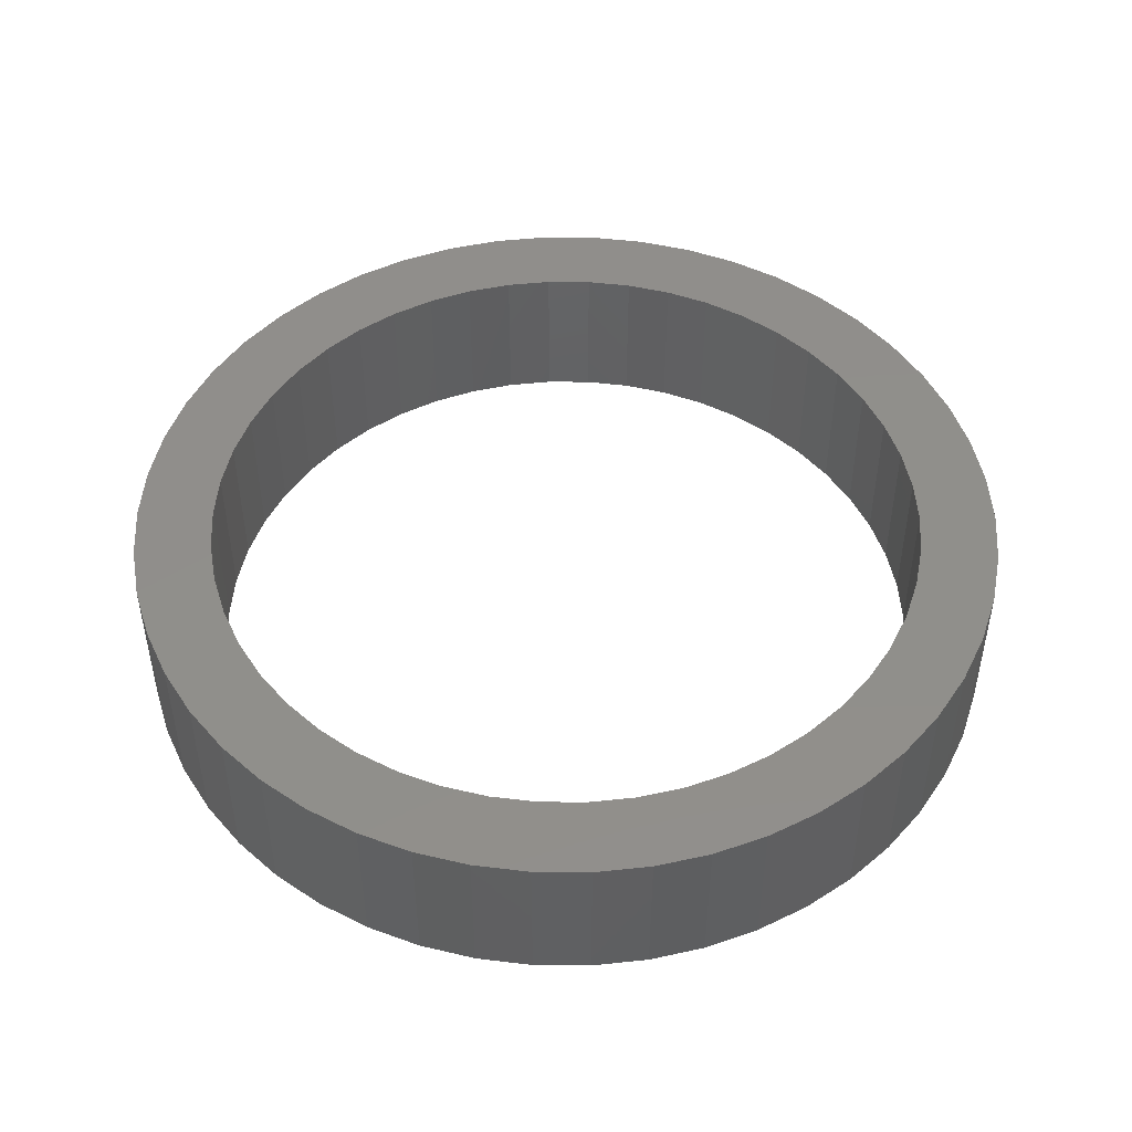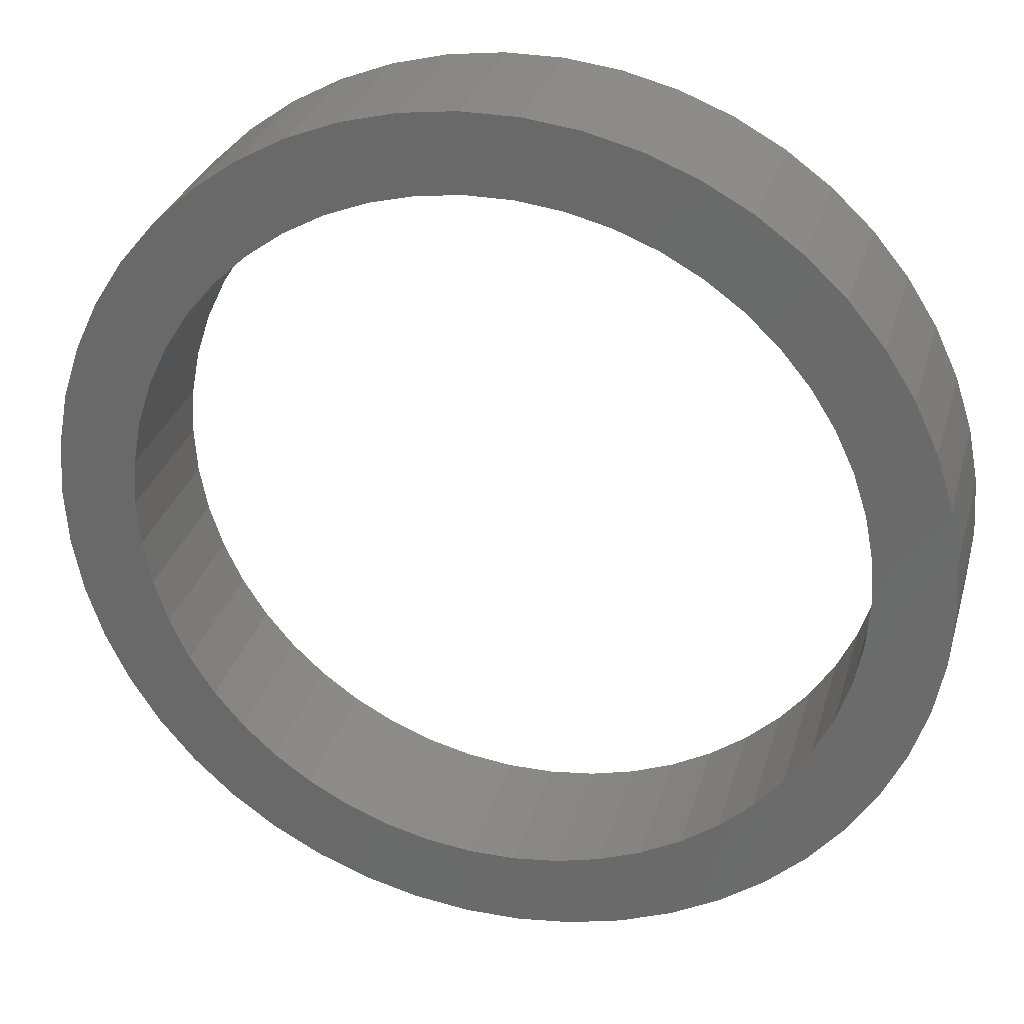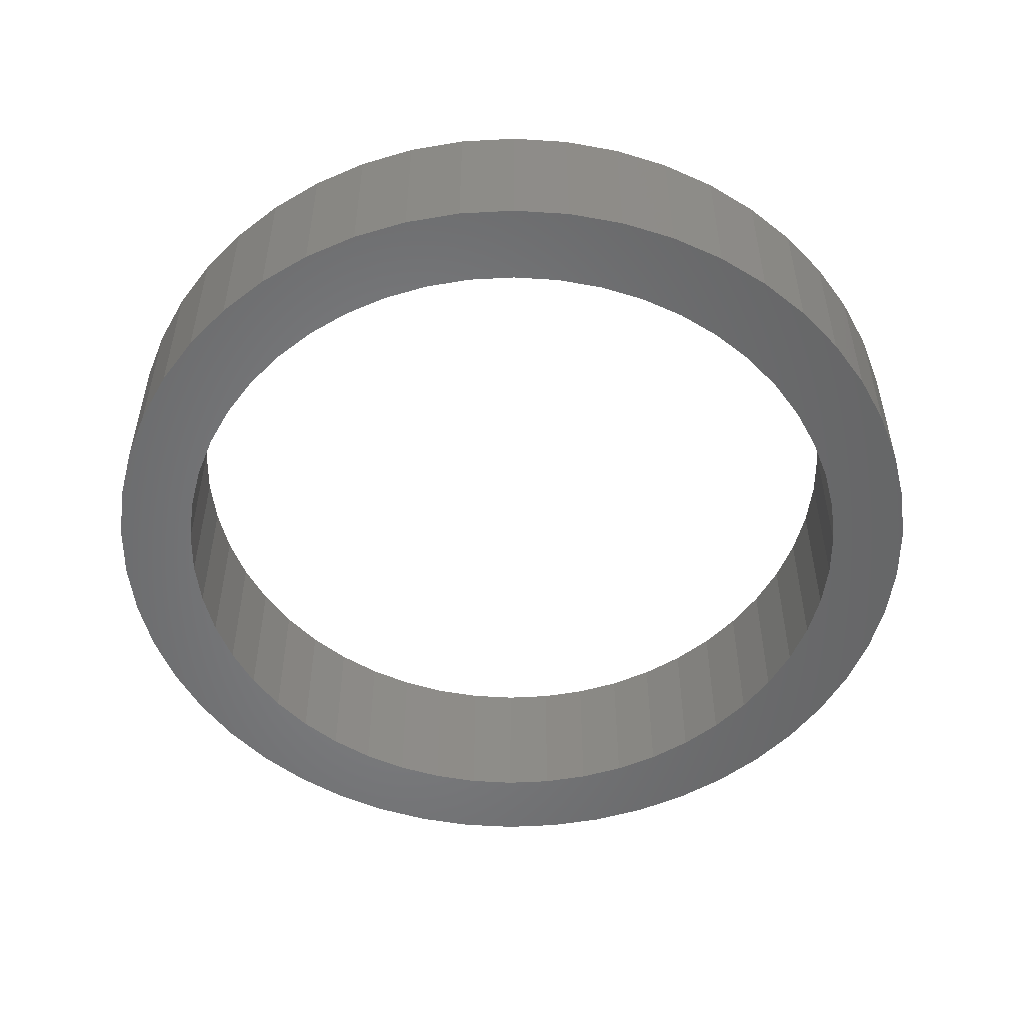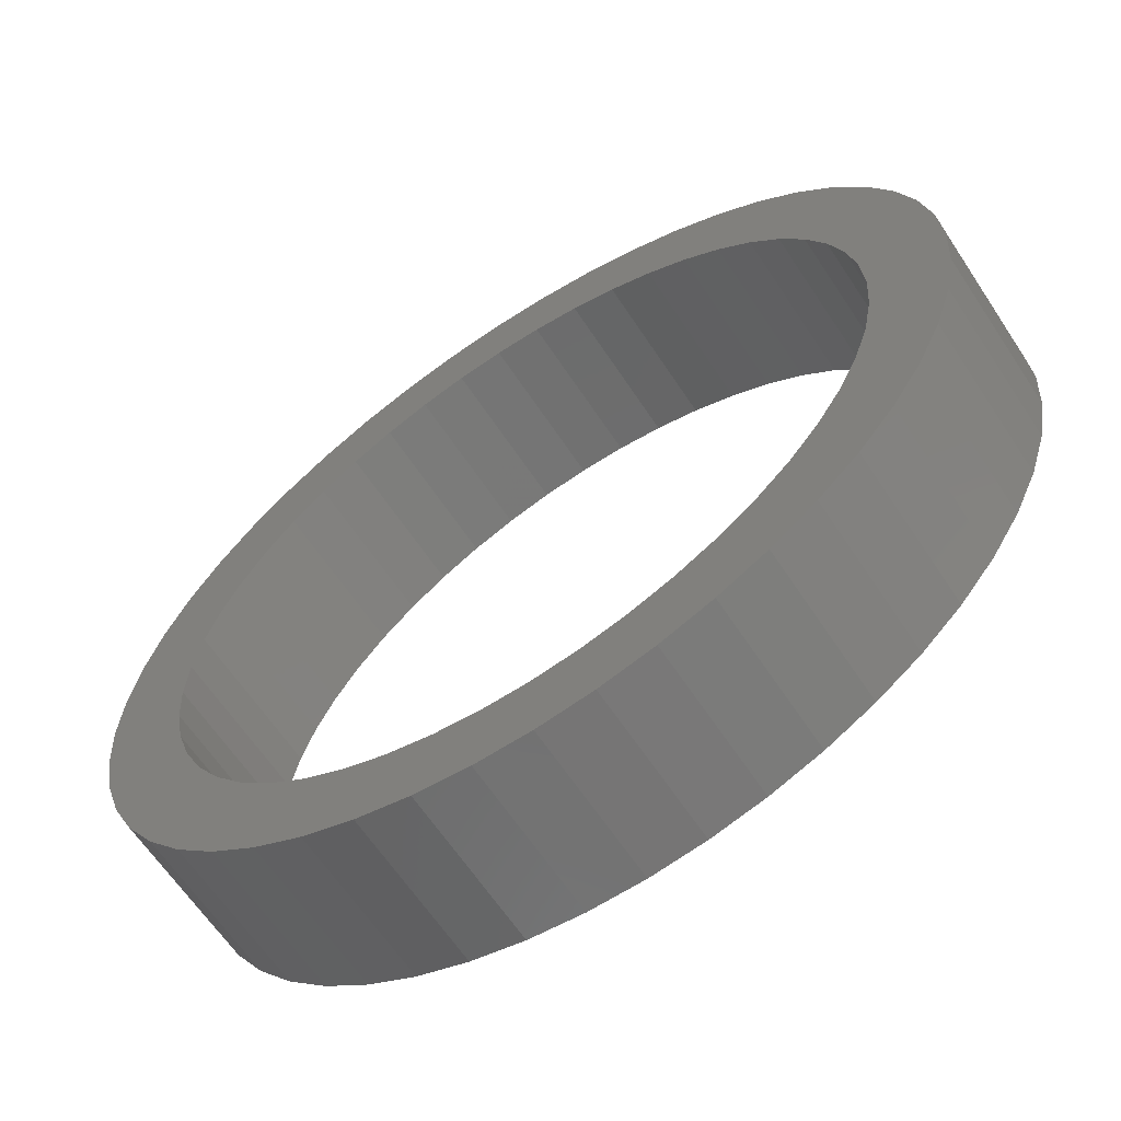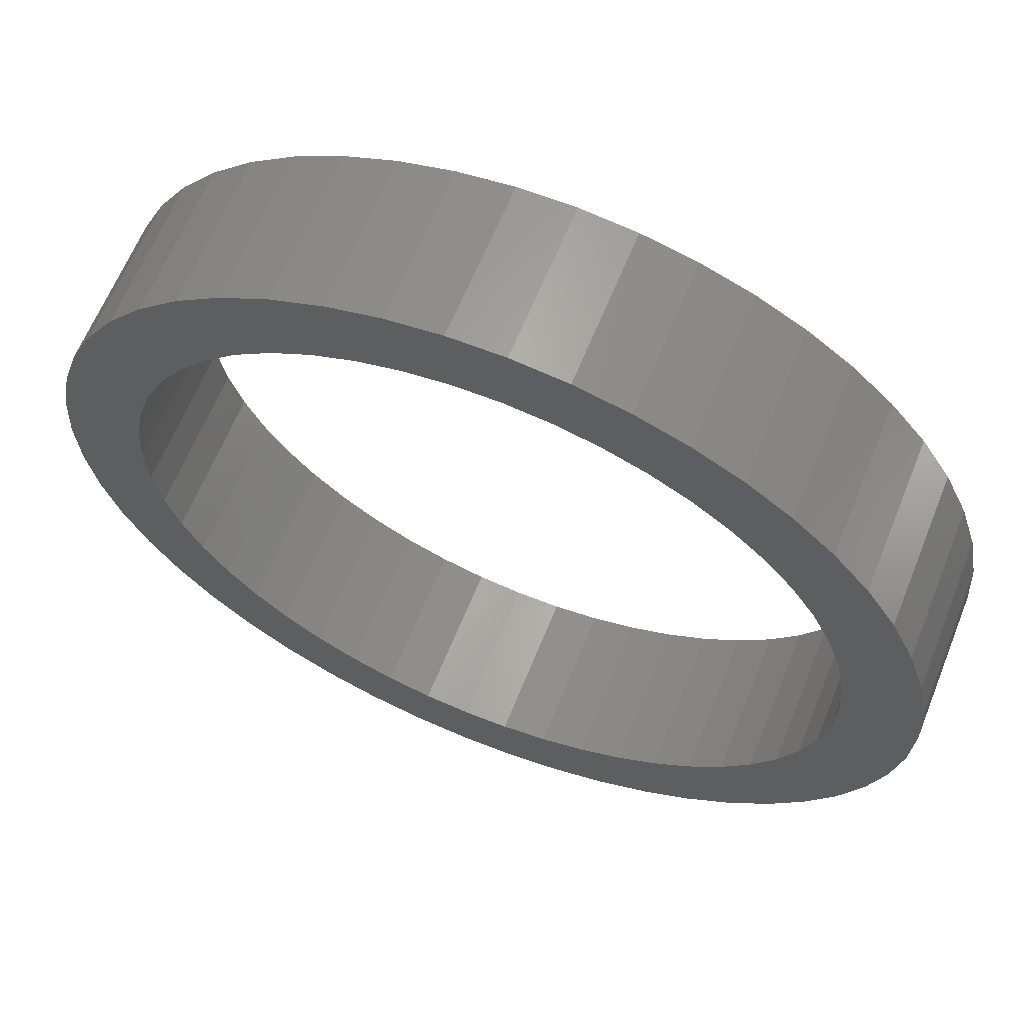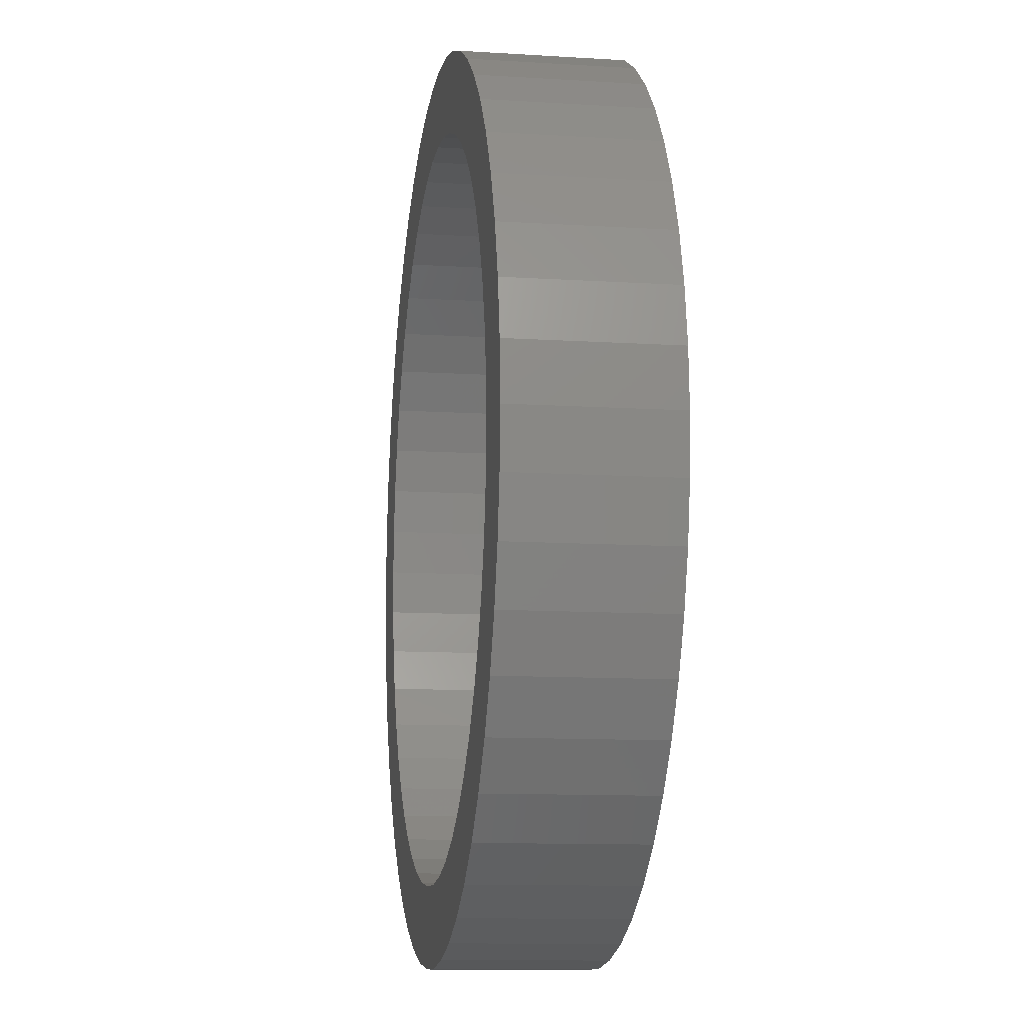
<metadata>
{"format":"stl","ext":"stl","renderer":"f3d","projection":"perspective","resolution":1024,"background":"white","views":[{"elev":48.1,"azim":-42.7,"up":"+Z"},{"elev":30.0,"azim":15.0,"up":"+Y"},{"elev":-52.6,"azim":-97.5,"up":"+Z"},{"elev":-63.5,"azim":-146.6,"up":"+Y"},{"elev":63.3,"azim":-158.1,"up":"+Y"},{"elev":-11.2,"azim":81.2,"up":"+Y"}]}
</metadata>
<code>
# stl→obj: 200 verts, 400 faces
v 8.5 0 1.5
v 8.433 1.065 -1.5
v 8.433 1.065 1.5
v 8.5 0 -1.5
v -8.5 0 -1.5
v -8.433 1.065 1.5
v -8.433 1.065 -1.5
v -8.5 0 1.5
v 0.5337 8.483 -1.5
v -0.5337 8.483 1.5
v 0.5337 8.483 1.5
v -0.5337 8.483 -1.5
v -0.5337 -8.483 -1.5
v 0.5337 -8.483 1.5
v -0.5337 -8.483 1.5
v 0.5337 -8.483 -1.5
v 6.196 5.819 -1.5
v 5.418 6.549 1.5
v 6.196 5.819 1.5
v 5.418 6.549 -1.5
v -5.418 6.549 -1.5
v -6.196 5.819 1.5
v -5.418 6.549 1.5
v -6.196 5.819 -1.5
v -2.627 8.084 -1.5
v -3.619 7.691 1.5
v -2.627 8.084 1.5
v -3.619 7.691 -1.5
v 7.903 3.129 1.5
v 7.449 4.095 -1.5
v 7.449 4.095 1.5
v 7.903 3.129 -1.5
v 3.619 7.691 -1.5
v 2.627 8.084 1.5
v 3.619 7.691 1.5
v 2.627 8.084 -1.5
v 1.593 8.349 1.5
v 1.593 8.349 -1.5
v 4.555 7.177 -1.5
v 4.555 7.177 1.5
v -7.903 3.129 -1.5
v -7.449 4.095 1.5
v -7.449 4.095 -1.5
v -7.903 3.129 1.5
v 7 0 1.5
v 6.945 0.8773 1.5
v 8.233 2.114 1.5
v 8.433 -1.065 1.5
v 6.78 1.741 1.5
v 6.945 -0.8773 1.5
v 6.508 2.577 1.5
v 8.233 -2.114 1.5
v 6.78 -1.741 1.5
v 6.134 3.372 1.5
v 6.877 4.996 1.5
v 5.663 4.114 1.5
v 5.103 4.792 1.5
v 4.462 5.394 1.5
v 3.751 5.91 1.5
v 2.98 6.334 1.5
v 2.163 6.657 1.5
v 1.312 6.876 1.5
v 0.4395 6.986 1.5
v -0.4395 6.986 1.5
v -1.312 6.876 1.5
v -1.593 8.349 1.5
v -2.163 6.657 1.5
v -2.98 6.334 1.5
v -3.751 5.91 1.5
v -4.555 7.177 1.5
v -4.462 5.394 1.5
v -5.103 4.792 1.5
v -5.663 4.114 1.5
v -6.877 4.996 1.5
v -6.134 3.372 1.5
v -6.508 2.577 1.5
v -6.78 1.741 1.5
v -8.233 2.114 1.5
v 7.903 -3.129 1.5
v 6.508 -2.577 1.5
v 7.449 -4.095 1.5
v 6.134 -3.372 1.5
v 6.877 -4.996 1.5
v 5.663 -4.114 1.5
v 6.196 -5.819 1.5
v 5.103 -4.792 1.5
v 5.418 -6.549 1.5
v 4.462 -5.394 1.5
v 4.555 -7.177 1.5
v 3.751 -5.91 1.5
v 3.619 -7.691 1.5
v 2.98 -6.334 1.5
v 2.627 -8.084 1.5
v 2.163 -6.657 1.5
v 1.593 -8.349 1.5
v 1.312 -6.876 1.5
v 0.4395 -6.986 1.5
v -0.4395 -6.986 1.5
v -1.312 -6.876 1.5
v -1.593 -8.349 1.5
v -2.163 -6.657 1.5
v -2.627 -8.084 1.5
v -2.98 -6.334 1.5
v -3.619 -7.691 1.5
v -3.751 -5.91 1.5
v -4.555 -7.177 1.5
v -4.462 -5.394 1.5
v -5.418 -6.549 1.5
v -5.103 -4.792 1.5
v -6.196 -5.819 1.5
v -5.663 -4.114 1.5
v -6.877 -4.996 1.5
v -6.134 -3.372 1.5
v -7.449 -4.095 1.5
v -6.508 -2.577 1.5
v -7.903 -3.129 1.5
v -6.78 -1.741 1.5
v -8.233 -2.114 1.5
v -6.945 -0.8773 1.5
v -8.433 -1.065 1.5
v -7 0 1.5
v -6.945 0.8773 1.5
v -1.593 8.349 -1.5
v 7 0 -1.5
v 8.433 -1.065 -1.5
v 6.945 -0.8773 -1.5
v 8.233 -2.114 -1.5
v 6.78 -1.741 -1.5
v 7.903 -3.129 -1.5
v 6.945 0.8773 -1.5
v 6.508 -2.577 -1.5
v 7.449 -4.095 -1.5
v 8.233 2.114 -1.5
v 6.78 1.741 -1.5
v 6.134 -3.372 -1.5
v 6.877 -4.996 -1.5
v 5.663 -4.114 -1.5
v 6.196 -5.819 -1.5
v 5.103 -4.792 -1.5
v 5.418 -6.549 -1.5
v 4.462 -5.394 -1.5
v 4.555 -7.177 -1.5
v 3.751 -5.91 -1.5
v 3.619 -7.691 -1.5
v 2.98 -6.334 -1.5
v 2.627 -8.084 -1.5
v 2.163 -6.657 -1.5
v 1.593 -8.349 -1.5
v 1.312 -6.876 -1.5
v 0.4395 -6.986 -1.5
v -0.4395 -6.986 -1.5
v -1.312 -6.876 -1.5
v -1.593 -8.349 -1.5
v -2.163 -6.657 -1.5
v -2.627 -8.084 -1.5
v -2.98 -6.334 -1.5
v -3.619 -7.691 -1.5
v -3.751 -5.91 -1.5
v -4.555 -7.177 -1.5
v -4.462 -5.394 -1.5
v -5.418 -6.549 -1.5
v -5.103 -4.792 -1.5
v -6.196 -5.819 -1.5
v -5.663 -4.114 -1.5
v -6.877 -4.996 -1.5
v -6.134 -3.372 -1.5
v -7.449 -4.095 -1.5
v -6.508 -2.577 -1.5
v -7.903 -3.129 -1.5
v -6.78 -1.741 -1.5
v -8.233 -2.114 -1.5
v 6.508 2.577 -1.5
v 6.134 3.372 -1.5
v 6.877 4.996 -1.5
v 5.663 4.114 -1.5
v 5.103 4.792 -1.5
v 4.462 5.394 -1.5
v 3.751 5.91 -1.5
v 2.98 6.334 -1.5
v 2.163 6.657 -1.5
v 1.312 6.876 -1.5
v 0.4395 6.986 -1.5
v -0.4395 6.986 -1.5
v -1.312 6.876 -1.5
v -2.163 6.657 -1.5
v -2.98 6.334 -1.5
v -3.751 5.91 -1.5
v -4.555 7.177 -1.5
v -4.462 5.394 -1.5
v -5.103 4.792 -1.5
v -5.663 4.114 -1.5
v -6.877 4.996 -1.5
v -6.134 3.372 -1.5
v -6.508 2.577 -1.5
v -6.78 1.741 -1.5
v -8.233 2.114 -1.5
v -6.945 0.8773 -1.5
v -7 0 -1.5
v -6.945 -0.8773 -1.5
v -8.433 -1.065 -1.5
f 1 2 3
f 2 1 4
f 5 6 7
f 6 5 8
f 9 10 11
f 10 9 12
f 13 14 15
f 14 13 16
f 17 18 19
f 18 17 20
f 21 22 23
f 22 21 24
f 25 26 27
f 26 25 28
f 29 30 31
f 30 29 32
f 33 34 35
f 34 33 36
f 36 37 34
f 37 36 38
f 39 35 40
f 35 39 33
f 41 42 43
f 42 41 44
f 45 1 3
f 46 3 47
f 1 45 48
f 49 47 29
f 50 48 45
f 51 29 31
f 48 50 52
f 53 52 50
f 3 46 45
f 54 31 55
f 47 49 46
f 29 51 49
f 56 55 19
f 31 54 51
f 55 56 54
f 57 19 18
f 19 57 56
f 58 18 40
f 18 58 57
f 40 59 58
f 35 59 40
f 35 60 59
f 34 60 35
f 34 61 60
f 37 61 34
f 37 62 61
f 11 62 37
f 11 63 62
f 11 64 63
f 10 64 11
f 10 65 64
f 66 65 10
f 66 67 65
f 27 67 66
f 27 68 67
f 26 68 27
f 26 69 68
f 70 69 26
f 69 70 71
f 23 71 70
f 71 23 72
f 22 72 23
f 72 22 73
f 74 73 22
f 73 74 75
f 42 75 74
f 75 42 76
f 44 76 42
f 76 44 77
f 78 77 44
f 52 53 79
f 80 79 53
f 79 80 81
f 82 81 80
f 81 82 83
f 84 83 82
f 83 84 85
f 86 85 84
f 85 86 87
f 88 87 86
f 87 88 89
f 90 89 88
f 90 91 89
f 92 91 90
f 92 93 91
f 94 93 92
f 94 95 93
f 96 95 94
f 96 14 95
f 97 14 96
f 98 14 97
f 98 15 14
f 99 15 98
f 99 100 15
f 101 100 99
f 101 102 100
f 103 102 101
f 103 104 102
f 105 104 103
f 106 105 107
f 105 106 104
f 108 107 109
f 107 108 106
f 110 109 111
f 112 111 113
f 109 110 108
f 114 113 115
f 116 115 117
f 111 112 110
f 118 117 119
f 120 119 121
f 77 78 122
f 113 114 112
f 6 122 78
f 115 116 114
f 122 6 121
f 117 118 116
f 8 121 6
f 119 120 118
f 121 8 120
f 12 66 10
f 66 12 123
f 124 4 125
f 126 125 127
f 4 124 2
f 128 127 129
f 130 2 124
f 131 129 132
f 2 130 133
f 134 133 130
f 125 126 124
f 135 132 136
f 127 128 126
f 129 131 128
f 137 136 138
f 132 135 131
f 136 137 135
f 139 138 140
f 138 139 137
f 141 140 142
f 140 141 139
f 142 143 141
f 144 143 142
f 144 145 143
f 146 145 144
f 146 147 145
f 148 147 146
f 148 149 147
f 16 149 148
f 16 150 149
f 16 151 150
f 13 151 16
f 13 152 151
f 153 152 13
f 153 154 152
f 155 154 153
f 155 156 154
f 157 156 155
f 157 158 156
f 159 158 157
f 158 159 160
f 161 160 159
f 160 161 162
f 163 162 161
f 162 163 164
f 165 164 163
f 164 165 166
f 167 166 165
f 166 167 168
f 169 168 167
f 168 169 170
f 171 170 169
f 133 134 32
f 172 32 134
f 32 172 30
f 173 30 172
f 30 173 174
f 175 174 173
f 174 175 17
f 176 17 175
f 17 176 20
f 177 20 176
f 20 177 39
f 178 39 177
f 178 33 39
f 179 33 178
f 179 36 33
f 180 36 179
f 180 38 36
f 181 38 180
f 181 9 38
f 182 9 181
f 183 9 182
f 183 12 9
f 184 12 183
f 184 123 12
f 185 123 184
f 185 25 123
f 186 25 185
f 186 28 25
f 187 28 186
f 188 187 189
f 187 188 28
f 21 189 190
f 189 21 188
f 24 190 191
f 192 191 193
f 190 24 21
f 43 193 194
f 41 194 195
f 191 192 24
f 196 195 197
f 7 197 198
f 170 171 199
f 193 43 192
f 200 199 171
f 194 41 43
f 199 200 198
f 195 196 41
f 5 198 200
f 197 7 196
f 198 5 7
f 16 95 14
f 95 16 148
f 47 32 29
f 32 47 133
f 3 133 47
f 133 3 2
f 55 17 19
f 17 55 174
f 31 174 55
f 174 31 30
f 38 11 37
f 11 38 9
f 20 40 18
f 40 20 39
f 43 74 192
f 74 43 42
f 192 22 24
f 22 192 74
f 196 44 41
f 44 196 78
f 7 78 196
f 78 7 6
f 28 70 26
f 70 28 188
f 188 23 70
f 23 188 21
f 123 27 66
f 27 123 25
f 48 4 1
f 4 48 125
f 81 129 79
f 129 81 132
f 163 108 110
f 108 163 161
f 167 116 169
f 116 167 114
f 165 114 167
f 114 165 112
f 144 89 91
f 89 144 142
f 79 127 52
f 127 79 129
f 163 112 165
f 112 163 110
f 171 120 200
f 120 171 118
f 200 8 5
f 8 200 120
f 169 118 171
f 118 169 116
f 140 85 87
f 85 140 138
f 146 91 93
f 91 146 144
f 148 93 95
f 93 148 146
f 52 125 48
f 125 52 127
f 83 132 81
f 132 83 136
f 85 136 83
f 136 85 138
f 153 15 100
f 15 153 13
f 161 106 108
f 106 161 159
f 142 87 89
f 87 142 140
f 155 100 102
f 100 155 153
f 157 102 104
f 102 157 155
f 159 104 106
f 104 159 157
f 124 46 130
f 46 124 45
f 121 197 122
f 197 121 198
f 183 63 64
f 63 183 182
f 150 98 97
f 98 150 151
f 139 88 86
f 88 139 141
f 177 57 58
f 57 177 176
f 190 71 72
f 71 190 189
f 186 67 68
f 67 186 185
f 172 54 173
f 54 172 51
f 130 49 134
f 49 130 46
f 180 60 61
f 60 180 179
f 179 59 60
f 59 179 178
f 76 193 75
f 193 76 194
f 75 191 73
f 191 75 193
f 77 194 76
f 194 77 195
f 189 69 71
f 69 189 187
f 185 65 67
f 65 185 184
f 134 51 172
f 51 134 49
f 175 57 176
f 57 175 56
f 173 56 175
f 56 173 54
f 181 61 62
f 61 181 180
f 182 62 63
f 62 182 181
f 178 58 59
f 58 178 177
f 73 190 72
f 190 73 191
f 122 195 77
f 195 122 197
f 187 68 69
f 68 187 186
f 184 64 65
f 64 184 183
f 126 45 124
f 45 126 50
f 135 80 131
f 80 135 82
f 111 166 113
f 166 111 164
f 113 168 115
f 168 113 166
f 145 94 92
f 94 145 147
f 154 103 101
f 103 154 156
f 115 170 117
f 170 115 168
f 143 92 90
f 92 143 145
f 147 96 94
f 96 147 149
f 149 97 96
f 97 149 150
f 131 53 128
f 53 131 80
f 128 50 126
f 50 128 53
f 137 82 135
f 82 137 84
f 139 84 137
f 84 139 86
f 151 99 98
f 99 151 152
f 160 109 107
f 109 160 162
f 152 101 99
f 101 152 154
f 109 164 111
f 164 109 162
f 117 199 119
f 199 117 170
f 119 198 121
f 198 119 199
f 141 90 88
f 90 141 143
f 156 105 103
f 105 156 158
f 158 107 105
f 107 158 160

</code>
